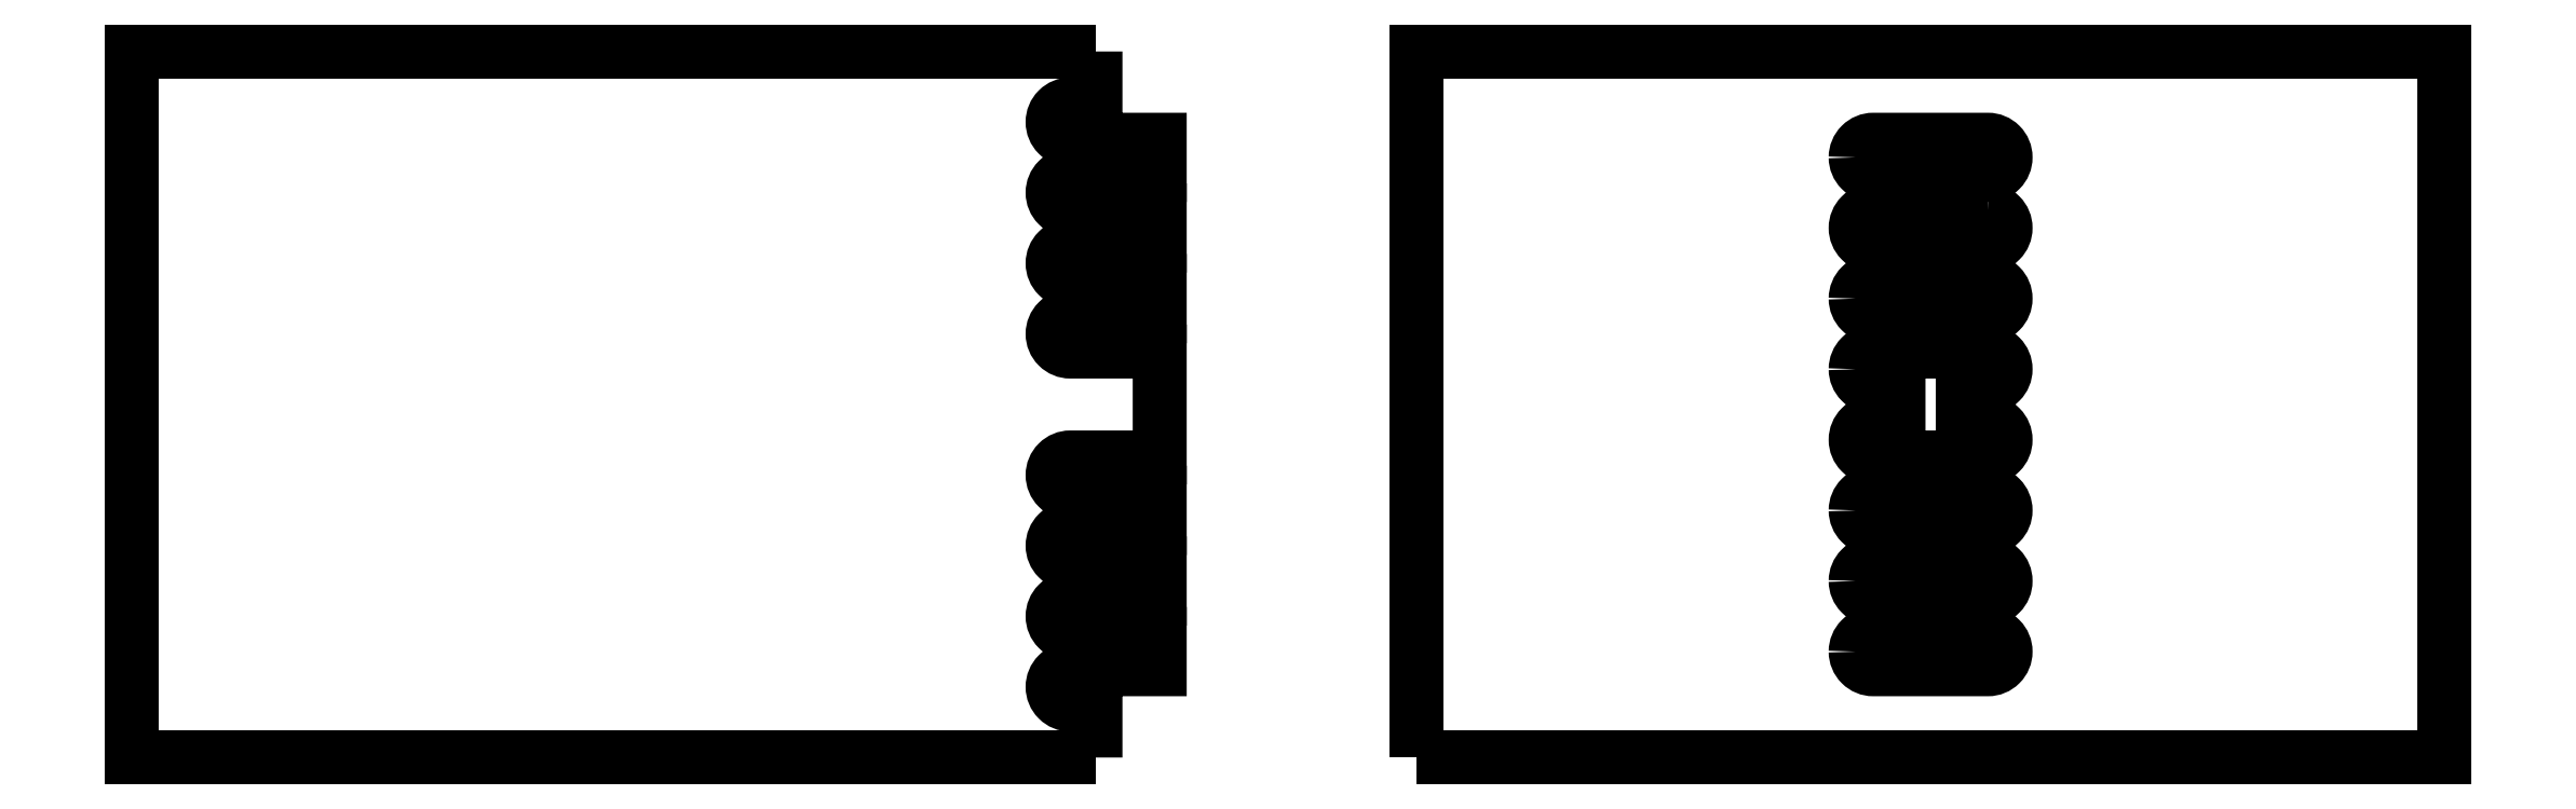
<metadata>
{"format":"dxf","ext":"dxf","renderer":"ezdxf+matplotlib","layout":"modelspace","background":"white","min_lineweight":24,"dpi":150}
</metadata>
<code>
0
SECTION
2
ENTITIES
0
POLYLINE
8
1
10
0
20
0
30
0
66
1
70
0
0
VERTEX
8
1
10
225
20
0
30
0
0
VERTEX
8
1
10
0
20
0
30
0
0
VERTEX
8
1
10
0
20
165
30
0
0
VERTEX
8
1
10
225
20
165
30
0
0
SEQEND
8
1
0
POLYLINE
8
1
10
0
20
0
30
0
66
1
70
1
0
VERTEX
8
1
10
300
20
0
30
0
0
VERTEX
8
1
10
540
20
0
30
0
0
VERTEX
8
1
10
540
20
165
30
0
0
VERTEX
8
1
10
300
20
165
30
0
0
SEQEND
8
1
0
POLYLINE
8
1
10
0
20
0
30
0
66
1
70
1
0
VERTEX
8
1
10
402.5
20
90.75
30
0
0
VERTEX
8
1
10
402.5
20
90.75
30
0
0
VERTEX
8
1
10
402.5
20
90.75
30
0
42
0.4142
0
VERTEX
8
1
10
406.6
20
86.62
30
0
0
VERTEX
8
1
10
406.6
20
86.62
30
0
0
VERTEX
8
1
10
412.5
20
86.62
30
0
0
VERTEX
8
1
10
412.5
20
78.38
30
0
0
VERTEX
8
1
10
406.6
20
78.38
30
0
0
VERTEX
8
1
10
406.6
20
78.38
30
0
42
0.4142
0
VERTEX
8
1
10
402.5
20
74.25
30
0
0
VERTEX
8
1
10
402.5
20
74.25
30
0
0
VERTEX
8
1
10
402.5
20
74.25
30
0
42
0.4142
0
VERTEX
8
1
10
406.6
20
70.12
30
0
0
VERTEX
8
1
10
406.6
20
70.12
30
0
0
VERTEX
8
1
10
433.4
20
70.12
30
0
0
VERTEX
8
1
10
433.4
20
70.12
30
0
42
0.4142
0
VERTEX
8
1
10
437.5
20
74.25
30
0
0
VERTEX
8
1
10
437.5
20
74.25
30
0
0
VERTEX
8
1
10
437.5
20
74.25
30
0
42
0.4142
0
VERTEX
8
1
10
433.4
20
78.38
30
0
0
VERTEX
8
1
10
433.4
20
78.38
30
0
0
VERTEX
8
1
10
427.5
20
78.38
30
0
0
VERTEX
8
1
10
427.5
20
86.62
30
0
0
VERTEX
8
1
10
433.4
20
86.62
30
0
0
VERTEX
8
1
10
433.4
20
86.62
30
0
42
0.4142
0
VERTEX
8
1
10
437.5
20
90.75
30
0
0
VERTEX
8
1
10
437.5
20
90.75
30
0
0
VERTEX
8
1
10
437.5
20
90.75
30
0
42
0.4142
0
VERTEX
8
1
10
433.4
20
94.88
30
0
0
VERTEX
8
1
10
433.4
20
94.88
30
0
0
VERTEX
8
1
10
406.6
20
94.88
30
0
0
VERTEX
8
1
10
406.6
20
94.88
30
0
42
0.4142
0
SEQEND
8
1
0
POLYLINE
8
1
10
0
20
0
30
0
66
1
70
1
0
VERTEX
8
1
10
402.5
20
107.2
30
0
0
VERTEX
8
1
10
402.5
20
107.2
30
0
0
VERTEX
8
1
10
402.5
20
107.2
30
0
42
0.4142
0
VERTEX
8
1
10
406.6
20
103.1
30
0
0
VERTEX
8
1
10
406.6
20
103.1
30
0
0
VERTEX
8
1
10
433.4
20
103.1
30
0
0
VERTEX
8
1
10
433.4
20
103.1
30
0
42
0.4142
0
VERTEX
8
1
10
437.5
20
107.2
30
0
0
VERTEX
8
1
10
437.5
20
107.2
30
0
0
VERTEX
8
1
10
437.5
20
107.2
30
0
42
0.4142
0
VERTEX
8
1
10
433.4
20
111.4
30
0
0
VERTEX
8
1
10
433.4
20
111.4
30
0
0
VERTEX
8
1
10
406.6
20
111.4
30
0
0
VERTEX
8
1
10
406.6
20
111.4
30
0
42
0.4142
0
SEQEND
8
1
0
POLYLINE
8
1
10
0
20
0
30
0
66
1
70
1
0
VERTEX
8
1
10
402.5
20
57.75
30
0
0
VERTEX
8
1
10
402.5
20
57.75
30
0
0
VERTEX
8
1
10
402.5
20
57.75
30
0
42
0.4142
0
VERTEX
8
1
10
406.6
20
53.62
30
0
0
VERTEX
8
1
10
406.6
20
53.62
30
0
0
VERTEX
8
1
10
433.4
20
53.62
30
0
0
VERTEX
8
1
10
433.4
20
53.62
30
0
42
0.4142
0
VERTEX
8
1
10
437.5
20
57.75
30
0
0
VERTEX
8
1
10
437.5
20
57.75
30
0
0
VERTEX
8
1
10
437.5
20
57.75
30
0
42
0.4142
0
VERTEX
8
1
10
433.4
20
61.88
30
0
0
VERTEX
8
1
10
433.4
20
61.88
30
0
0
VERTEX
8
1
10
406.6
20
61.88
30
0
0
VERTEX
8
1
10
406.6
20
61.88
30
0
42
0.4142
0
SEQEND
8
1
0
POLYLINE
8
1
10
0
20
0
30
0
66
1
70
1
0
VERTEX
8
1
10
402.5
20
41.25
30
0
0
VERTEX
8
1
10
402.5
20
41.25
30
0
0
VERTEX
8
1
10
402.5
20
41.25
30
0
42
0.4142
0
VERTEX
8
1
10
406.6
20
37.12
30
0
0
VERTEX
8
1
10
406.6
20
37.12
30
0
0
VERTEX
8
1
10
433.4
20
37.12
30
0
0
VERTEX
8
1
10
433.4
20
37.12
30
0
42
0.4142
0
VERTEX
8
1
10
437.5
20
41.25
30
0
0
VERTEX
8
1
10
437.5
20
41.25
30
0
0
VERTEX
8
1
10
437.5
20
41.25
30
0
42
0.4142
0
VERTEX
8
1
10
433.4
20
45.38
30
0
0
VERTEX
8
1
10
433.4
20
45.38
30
0
0
VERTEX
8
1
10
406.6
20
45.38
30
0
0
VERTEX
8
1
10
406.6
20
45.38
30
0
42
0.4142
0
SEQEND
8
1
0
POLYLINE
8
1
10
0
20
0
30
0
66
1
70
1
0
VERTEX
8
1
10
402.5
20
24.75
30
0
0
VERTEX
8
1
10
402.5
20
24.75
30
0
0
VERTEX
8
1
10
402.5
20
24.75
30
0
42
0.4142
0
VERTEX
8
1
10
406.6
20
20.62
30
0
0
VERTEX
8
1
10
406.6
20
20.62
30
0
0
VERTEX
8
1
10
433.4
20
20.62
30
0
0
VERTEX
8
1
10
433.4
20
20.62
30
0
42
0.4142
0
VERTEX
8
1
10
437.5
20
24.75
30
0
0
VERTEX
8
1
10
437.5
20
24.75
30
0
0
VERTEX
8
1
10
437.5
20
24.75
30
0
42
0.4142
0
VERTEX
8
1
10
433.4
20
28.88
30
0
0
VERTEX
8
1
10
433.4
20
28.88
30
0
0
VERTEX
8
1
10
406.6
20
28.88
30
0
0
VERTEX
8
1
10
406.6
20
28.88
30
0
42
0.4142
0
SEQEND
8
1
0
POLYLINE
8
1
10
0
20
0
30
0
66
1
70
1
0
VERTEX
8
1
10
402.5
20
140.2
30
0
0
VERTEX
8
1
10
402.5
20
140.2
30
0
0
VERTEX
8
1
10
402.5
20
140.2
30
0
42
0.4142
0
VERTEX
8
1
10
406.6
20
136.1
30
0
0
VERTEX
8
1
10
406.6
20
136.1
30
0
0
VERTEX
8
1
10
433.4
20
136.1
30
0
0
VERTEX
8
1
10
433.4
20
136.1
30
0
42
0.4142
0
VERTEX
8
1
10
437.5
20
140.2
30
0
0
VERTEX
8
1
10
437.5
20
140.2
30
0
0
VERTEX
8
1
10
437.5
20
140.2
30
0
42
0.4142
0
VERTEX
8
1
10
433.4
20
144.4
30
0
0
VERTEX
8
1
10
433.4
20
144.4
30
0
0
VERTEX
8
1
10
406.6
20
144.4
30
0
0
VERTEX
8
1
10
406.6
20
144.4
30
0
42
0.4142
0
SEQEND
8
1
0
POLYLINE
8
1
10
0
20
0
30
0
66
1
70
0
0
VERTEX
8
1
10
225
20
165
30
0
0
VERTEX
8
1
10
225
20
152.6
30
0
0
VERTEX
8
1
10
225
20
152.6
30
0
0
VERTEX
8
1
10
219.1
20
152.6
30
0
0
VERTEX
8
1
10
219.1
20
152.6
30
0
42
0.4142
0
VERTEX
8
1
10
215
20
148.5
30
0
0
VERTEX
8
1
10
215
20
148.5
30
0
42
0.4142
0
VERTEX
8
1
10
219.1
20
144.4
30
0
0
VERTEX
8
1
10
219.1
20
144.4
30
0
0
VERTEX
8
1
10
240
20
144.4
30
0
0
VERTEX
8
1
10
240
20
136.1
30
0
0
VERTEX
8
1
10
240
20
136.1
30
0
0
VERTEX
8
1
10
219.1
20
136.1
30
0
0
VERTEX
8
1
10
219.1
20
136.1
30
0
42
0.4142
0
VERTEX
8
1
10
215
20
132
30
0
0
VERTEX
8
1
10
215
20
132
30
0
42
0.4142
0
VERTEX
8
1
10
219.1
20
127.9
30
0
0
VERTEX
8
1
10
219.1
20
127.9
30
0
0
VERTEX
8
1
10
240
20
127.9
30
0
0
VERTEX
8
1
10
240
20
119.6
30
0
0
VERTEX
8
1
10
240
20
119.6
30
0
0
VERTEX
8
1
10
219.1
20
119.6
30
0
0
VERTEX
8
1
10
219.1
20
119.6
30
0
42
0.4142
0
VERTEX
8
1
10
215
20
115.5
30
0
0
VERTEX
8
1
10
215
20
115.5
30
0
42
0.4142
0
VERTEX
8
1
10
219.1
20
111.4
30
0
0
VERTEX
8
1
10
219.1
20
111.4
30
0
0
VERTEX
8
1
10
240
20
111.4
30
0
0
VERTEX
8
1
10
240
20
103.1
30
0
0
VERTEX
8
1
10
240
20
103.1
30
0
0
VERTEX
8
1
10
219.1
20
103.1
30
0
0
VERTEX
8
1
10
219.1
20
103.1
30
0
42
0.4142
0
VERTEX
8
1
10
215
20
99
30
0
0
VERTEX
8
1
10
215
20
99
30
0
42
0.4142
0
VERTEX
8
1
10
219.1
20
94.88
30
0
0
VERTEX
8
1
10
219.1
20
94.88
30
0
0
VERTEX
8
1
10
240
20
94.88
30
0
0
VERTEX
8
1
10
240
20
94.88
30
0
0
VERTEX
8
1
10
240
20
70.12
30
0
0
VERTEX
8
1
10
240
20
70.12
30
0
0
VERTEX
8
1
10
219.1
20
70.12
30
0
0
VERTEX
8
1
10
219.1
20
70.12
30
0
42
0.4142
0
VERTEX
8
1
10
215
20
66
30
0
0
VERTEX
8
1
10
215
20
66
30
0
42
0.4142
0
VERTEX
8
1
10
219.1
20
61.88
30
0
0
VERTEX
8
1
10
219.1
20
61.88
30
0
0
VERTEX
8
1
10
240
20
61.88
30
0
0
VERTEX
8
1
10
240
20
53.62
30
0
0
VERTEX
8
1
10
240
20
53.62
30
0
0
VERTEX
8
1
10
219.1
20
53.62
30
0
0
VERTEX
8
1
10
219.1
20
53.62
30
0
42
0.4142
0
VERTEX
8
1
10
215
20
49.5
30
0
0
VERTEX
8
1
10
215
20
49.5
30
0
42
0.4142
0
VERTEX
8
1
10
219.1
20
45.38
30
0
0
VERTEX
8
1
10
219.1
20
45.38
30
0
0
VERTEX
8
1
10
240
20
45.38
30
0
0
VERTEX
8
1
10
240
20
37.12
30
0
0
VERTEX
8
1
10
240
20
37.12
30
0
0
VERTEX
8
1
10
219.1
20
37.12
30
0
0
VERTEX
8
1
10
219.1
20
37.12
30
0
42
0.4142
0
VERTEX
8
1
10
215
20
33
30
0
0
VERTEX
8
1
10
215
20
33
30
0
42
0.4142
0
VERTEX
8
1
10
219.1
20
28.88
30
0
0
VERTEX
8
1
10
219.1
20
28.88
30
0
0
VERTEX
8
1
10
240
20
28.88
30
0
0
VERTEX
8
1
10
240
20
20.62
30
0
0
VERTEX
8
1
10
240
20
20.62
30
0
0
VERTEX
8
1
10
219.1
20
20.62
30
0
0
VERTEX
8
1
10
219.1
20
20.62
30
0
42
0.4142
0
VERTEX
8
1
10
215
20
16.5
30
0
0
VERTEX
8
1
10
215
20
16.5
30
0
42
0.4142
0
VERTEX
8
1
10
219.1
20
12.38
30
0
0
VERTEX
8
1
10
219.1
20
12.38
30
0
0
VERTEX
8
1
10
225
20
12.38
30
0
0
VERTEX
8
1
10
225
20
12.38
30
0
0
VERTEX
8
1
10
225
20
0
30
0
0
SEQEND
8
1
0
POLYLINE
8
1
10
0
20
0
30
0
66
1
70
1
0
VERTEX
8
1
10
433.4
20
127.9
30
0
0
VERTEX
8
1
10
406.6
20
127.9
30
0
0
VERTEX
8
1
10
406.6
20
127.9
30
0
42
0.4142
0
VERTEX
8
1
10
402.5
20
123.8
30
0
0
VERTEX
8
1
10
402.5
20
123.8
30
0
42
0.4142
0
VERTEX
8
1
10
406.6
20
119.6
30
0
0
VERTEX
8
1
10
406.6
20
119.6
30
0
0
VERTEX
8
1
10
433.4
20
119.6
30
0
0
VERTEX
8
1
10
433.4
20
119.6
30
0
42
0.4142
0
VERTEX
8
1
10
437.5
20
123.8
30
0
0
VERTEX
8
1
10
437.5
20
123.8
30
0
0
VERTEX
8
1
10
437.5
20
123.8
30
0
42
0.4142
0
SEQEND
8
1
0
ENDSEC
0
EOF

</code>
